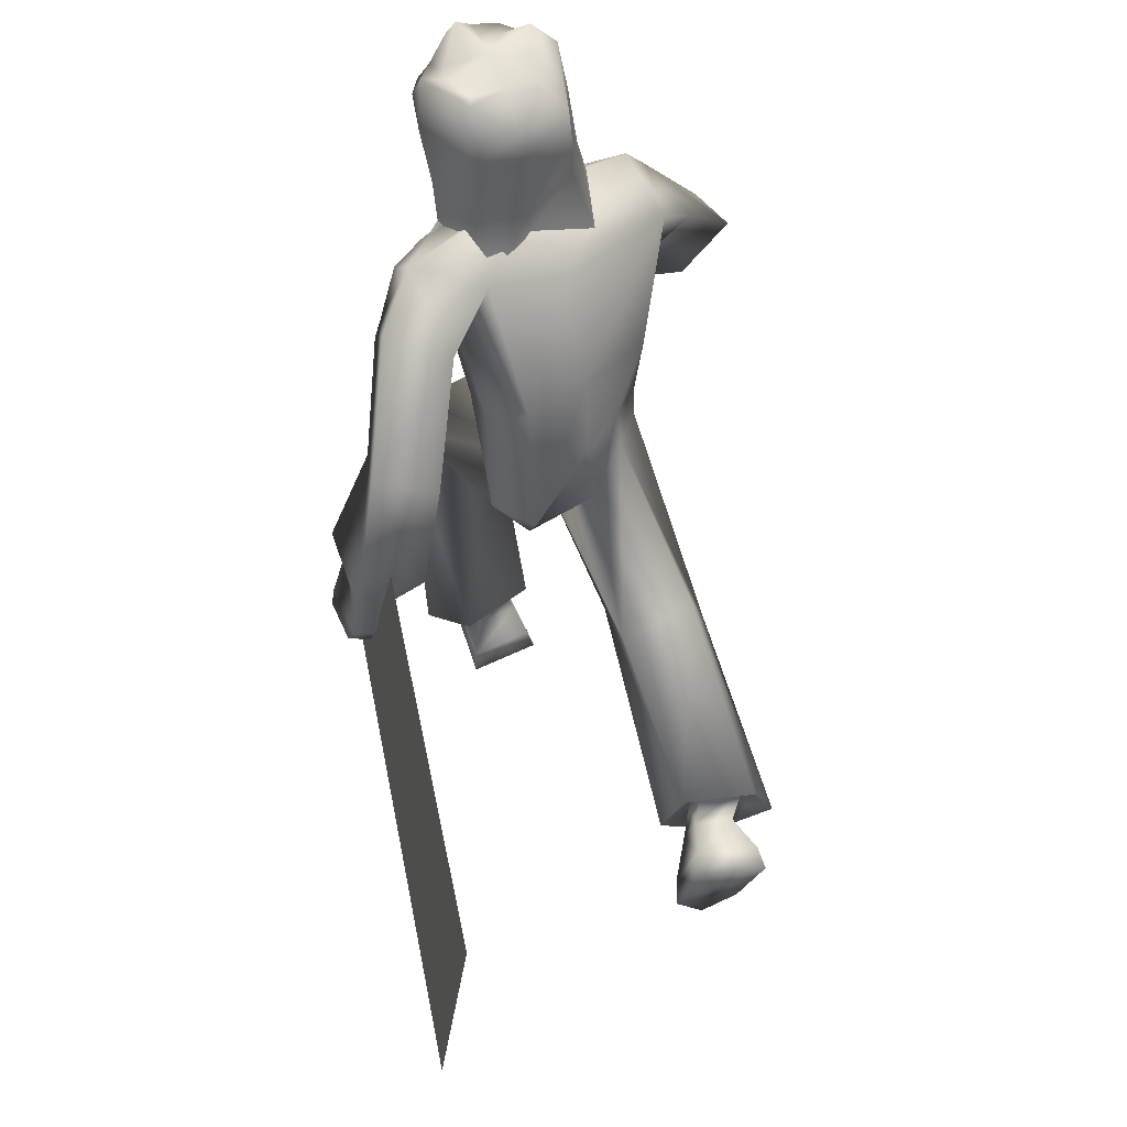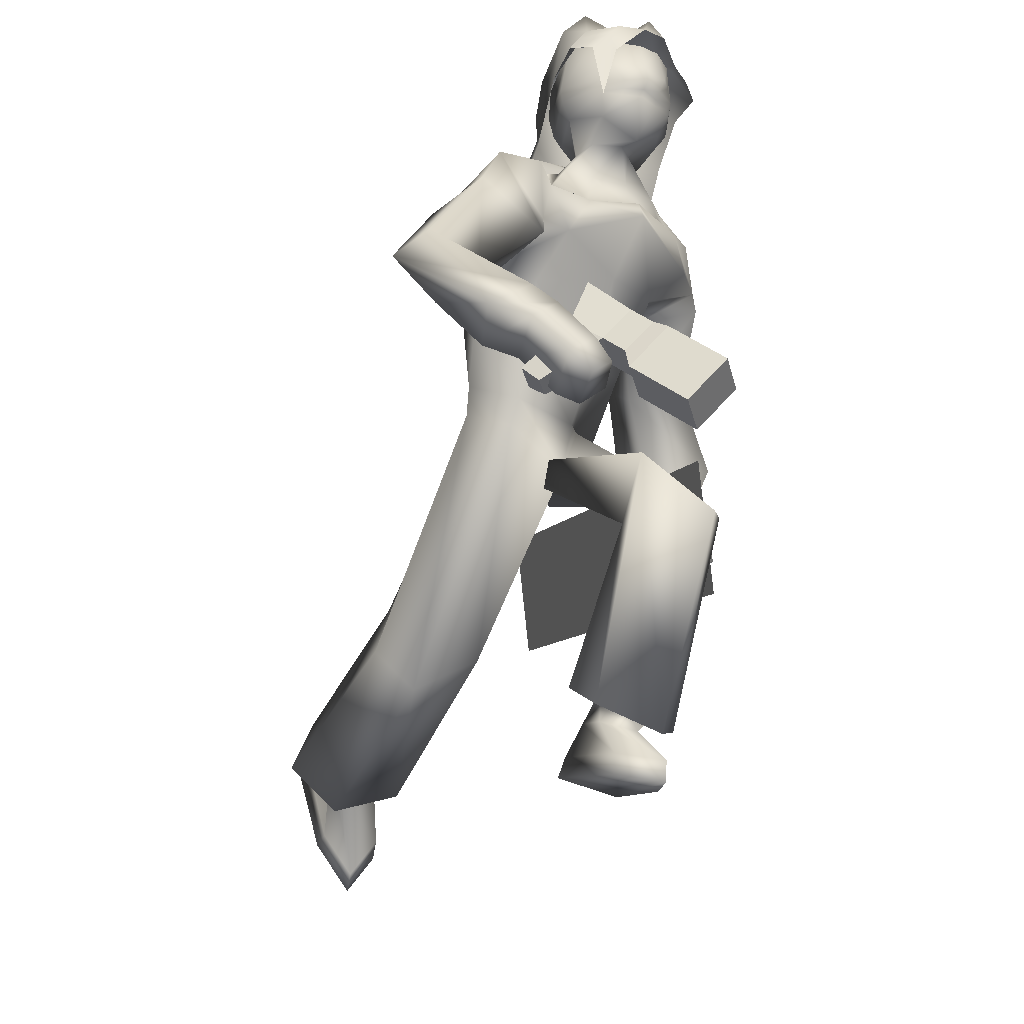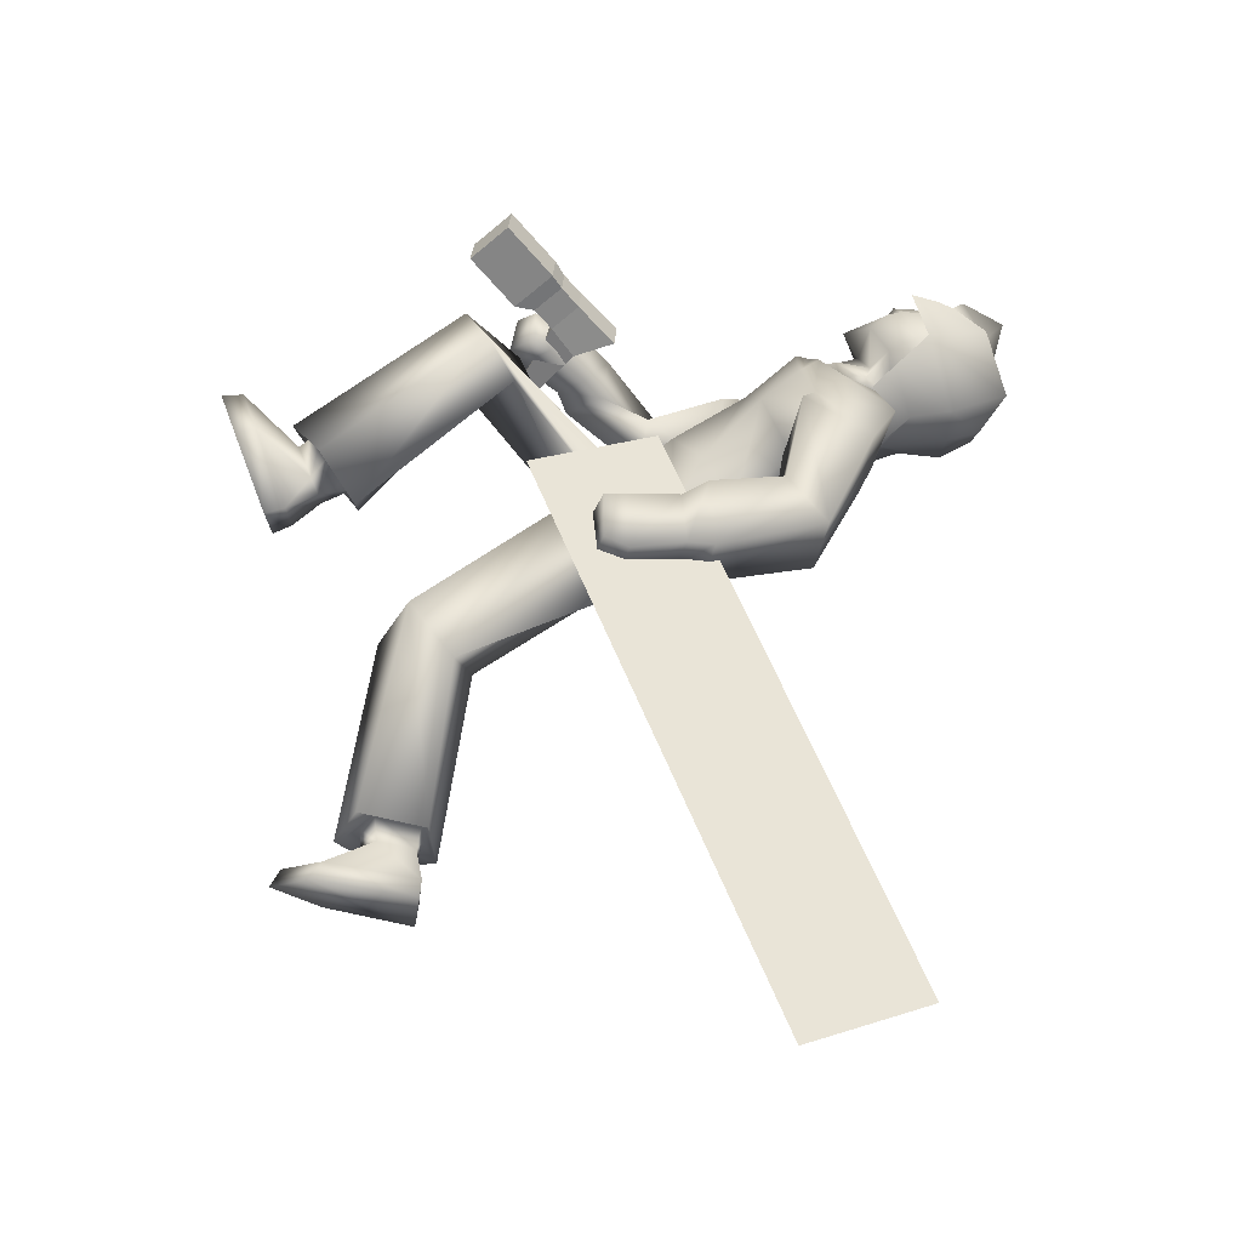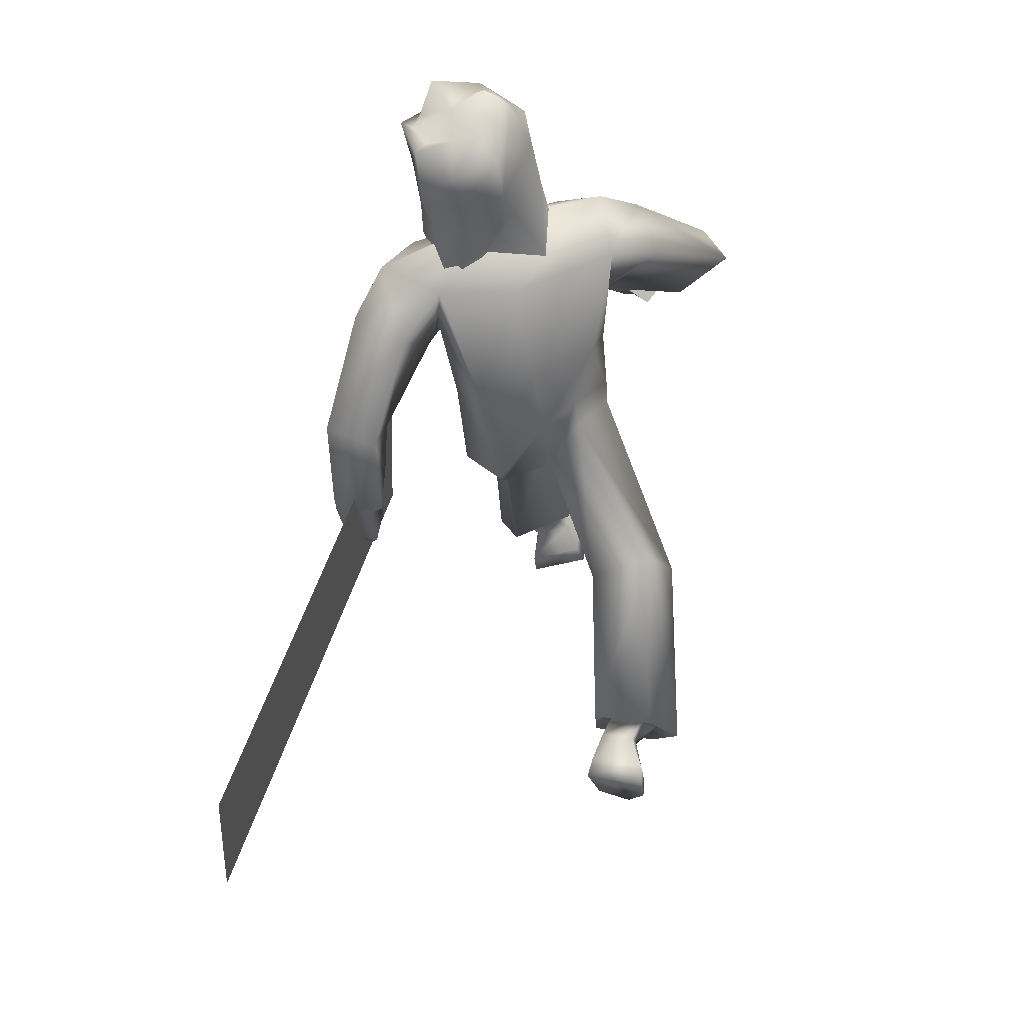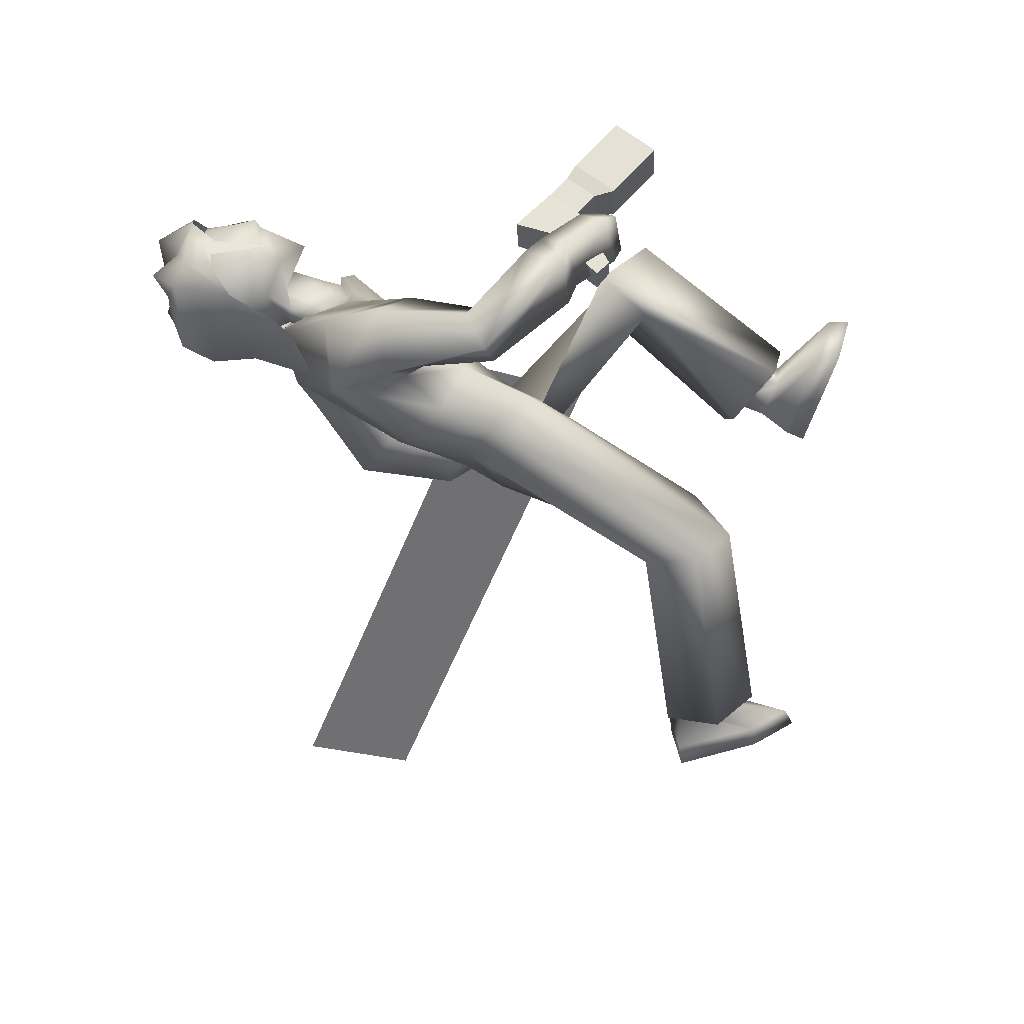
<metadata>
{"format":"obj","ext":"obj","renderer":"f3d","projection":"perspective","resolution":1024,"background":"white","views":[{"elev":62.5,"azim":159.6,"up":"+Y"},{"elev":-32.3,"azim":-28.6,"up":"+Y"},{"elev":-19.3,"azim":88.2,"up":"+Z"},{"elev":-25.5,"azim":-163.5,"up":"+Z"},{"elev":20.3,"azim":-91.9,"up":"+Z"}]}
</metadata>
<code>
o Cube.003
v -0.8668 5.684 4.316
v -1.276 6.243 3.929
v -1.164 5.272 4.083
v -1.483 5.616 3.8
v -0.4886 5.643 3.906
v -0.8517 6.198 3.47
v -0.7854 5.231 3.673
v -1.059 5.57 3.341
v -1.739 4.821 3.42
v -1.926 5.028 3.292
v -1.536 4.799 3.2
v -1.658 4.999 3.001
v -0.665 5.419 4.529
v -0.9617 5.006 4.296
v -0.2868 5.378 4.119
v -0.5836 4.966 3.886
v -0.5445 5.281 4.7
v -0.9576 4.707 4.376
v -0.1206 5.235 4.241
v -0.5336 4.661 3.917
v -0.02976 4.603 5.243
v -0.4428 4.029 4.919
v 0.3942 4.557 4.784
v -0.01885 3.984 4.46
f 2 4 3 1
f 7 3 9 11
f 8 6 5 7
f 6 2 1 5
f 5 1 13 15
f 6 8 4 2
f 10 12 11 9
f 8 7 11 12
f 4 8 12 10
f 3 4 10 9
f 14 16 20 18
f 3 7 16 14
f 7 5 15 16
f 1 3 14 13
f 19 17 21 23
f 13 14 18 17
f 15 13 17 19
f 16 15 19 20
f 21 22 24 23
f 20 19 23 24
f 18 20 24 22
f 17 18 22 21
o Cube.002
v 4.617 8.256 -8.332
v 3.259 4.896 -0.2198
v 4.02 10.06 -7.684
v 2.662 6.701 0.428
f 28 26 25 27
o Cube.001
v 0.6284 11.09 1.748
v 0.7915 10.57 3.555
v -1.067 11.05 3.202
v -0.7311 11.11 1.586
v 0.936 10.77 2.834
v -0.04884 11.12 1.574
v -0.6888 10.14 3.478
v -1.101 10.78 2.779
v 0.4559 11.96 2.09
v 0.5608 11.21 3.46
v -0.7833 11.5 3.222
v -0.7719 11.6 1.854
v 0.8336 11.64 2.953
v -0.05179 11.62 1.715
v -0.1063 11.42 3.721
v -1.003 11.64 2.903
v -0.7844 11.07 3.369
v -0.7468 10.49 1.655
v -0.4482 11.44 3.596
v 0.2398 11.42 3.694
v -0.9116 11.32 3.19
v -0.4744 11.04 3.512
v 0.7309 10.95 3.476
v 0.6289 10.5 1.651
v -0.5962 11.28 3.536
v 0.3622 11.79 2.349
v 0.5057 11.69 2.987
v -0.6776 12.02 3.006
v -0.4987 11.8 2.326
v 0.5659 11.79 2.7
v -0.06758 11.8 2.312
v -0.09591 11.63 3.351
v -0.7211 11.79 2.665
v -0.3879 11.64 3.276
v 0.1983 12.01 3.369
v -0.0819 11.88 2.848
v 0.9489 10.25 2.323
v -0.05769 10.14 1.462
v -1.085 10.14 2.386
v -0.9743 9.518 1.403
v 0.6172 9.722 0.9336
v 1.011 9.928 1.985
v -0.08398 9.865 1.431
v -1.115 9.819 2.114
f 33 29 37 41
f 32 36 44 40
f 36 31 49 39 44
f 53 50 43 47
f 34 29 52 66
f 34 32 40 42
f 29 34 42 37
f 30 33 41 38 51
f 29 33 65 52
f 32 34 66 46
f 36 32 46 67
f 49 53 47 39
f 31 45 53 49
f 45 35 50 53
f 43 48 63 60
f 42 40 57 59
f 37 42 59 54
f 38 41 58 55
f 48 38 55 63
f 41 37 54 58
f 47 43 60 62
f 40 44 61 57
f 44 39 56 61
f 39 47 62 56
f 60 63 64
f 59 57 64
f 54 59 64
f 55 58 64
f 63 55 64
f 58 54 64
f 62 60 64
f 57 61 64
f 61 56 64
f 56 62 64
f 46 66 71 68
f 67 46 68 72
f 66 52 69 71
f 52 65 70 69
o Cube
v 0.7822 5.972 -0.7658
v 0.7809 6.789 0.06716
v -0.7814 5.947 0.8968
v -0.7538 6.691 -0.2419
v 1.194 6.366 -0.3318
v -0.1933 6.44 -0.798
v 0.2621 5.705 0.5268
v -1.182 6.325 0.3102
v 1.316 4.706 1.841
v 1.214 3.979 2.945
v 1.652 4.297 2.396
v 0.3319 4.028 2.001
v 0.2549 4.763 2.688
v -1.101 2.703 -1.367
v -1.342 4.106 -1.746
v -0.2433 3.862 -1.849
v -0.3002 3.184 -0.9725
v -1.591 3.309 -1.634
v 1.184 9.933 1.803
v 1.192 9.114 2.292
v -0.4453 8.877 2.647
v -1.151 9.446 2.472
v 1.7 9.416 1.807
v -0.04251 9.873 2.064
v 0.3345 9.087 2.694
v -1.089 8.899 2.658
v 2.171 8.846 -1.305
v 2.159 8.286 -0.6506
v 2.958 8.996 -0.9427
v 2.808 8.436 -0.2087
v -3.481 6.803 2.546
v -2.604 6.637 2.102
v -3.161 7.067 2.999
v -2.334 6.774 2.851
v 2.577 7.306 -1.68
v 2.575 7.179 -0.8742
v 3.402 7.423 -1.448
v 3.503 7.343 -0.5721
v -2.619 5.586 3.663
v -2.329 5.48 2.939
v -1.971 6.134 3.665
v -1.582 6.018 2.881
v 1.591 2.494 -0.2189
v 1.487 1.57 1.013
v 2.039 2 0.4165
v 0.5669 2.474 0.09328
v 0.4886 1.806 0.9441
v -0.8537 2.175 -4.446
v -1.165 3.647 -4.674
v -0.1696 3.559 -4.411
v 0.06685 2.548 -4.253
v -1.485 2.838 -4.67
v 0.7454 6.396 -0.9371
v 0.8111 6.967 -0.09923
v -0.7463 6.301 1.087
v -0.7935 7.025 -0.01042
v 1.252 6.686 -0.5742
v -0.2039 7.034 -0.4274
v 0.2418 6.313 0.8379
v -1.261 6.673 0.5246
v 0.5792 8.146 -0.2661
v 1.055 7.421 0.7975
v -0.7876 7.04 1.467
v -1.33 7.938 0.4298
v 1.061 7.859 0.06466
v -0.3401 8.024 0.03116
v 0.2843 7.025 1.409
v -1.408 7.45 0.97
v 0.7371 9.88 0.7742
v 1.094 8.269 1.696
v -0.7703 8.002 1.635
v -2.004 9.137 1.486
v 1.109 8.689 0.8306
v -0.4238 9.295 0.9639
v 0.2443 8.108 2.1
v -1.513 8.023 1.541
v 1.65 10.13 1.287
v 1.572 8.783 1.934
v -0.7174 8.335 2.497
v -1.861 9.263 2.563
v 2.064 8.947 1.387
v -0.1937 10.08 1.902
v 0.394 8.865 2.717
v -1.269 8.152 2.74
v 1.455 9.594 0.1111
v 1.349 8.531 0.6826
v 2.226 9.75 0.6629
v 2.189 8.761 1.264
v -2.583 8.318 1.906
v -1.564 7.725 1.723
v -2.286 8.431 2.844
v -1.283 7.901 2.766
v 2.985 6.913 -1.587
v 2.879 6.815 -0.8418
v 3.502 7.044 -1.457
v 3.404 6.972 -0.7377
v -2.056 5.51 3.807
v -1.866 5.334 3.093
v -1.644 5.873 3.785
v -1.469 5.725 3.093
v 3.074 6.149 -1.704
v 2.969 6.051 -0.9585
v 3.592 6.279 -1.574
v 3.653 6.233 -0.8334
v -1.667 4.898 4.09
v -1.478 4.722 3.377
v -1.256 5.26 4.069
v -0.9526 5.213 3.391
v 1.571 2.509 0.2009
v 1.509 1.993 0.9411
v 1.835 2.239 0.5804
v 0.9672 2.456 0.2816
v 0.9212 2.107 0.8303
v -0.9583 2.533 -4.231
v -1.139 3.435 -4.375
v -0.5437 3.454 -4.247
v -0.4084 2.778 -4.139
v -1.332 2.919 -4.358
v 1.286 1.95 0.04888
v 1.231 1.641 0.8012
v 1.329 1.843 0.29
v 0.7604 1.946 0.1262
v 0.7223 1.737 0.6435
v -0.6168 2.577 -4.687
v -0.7766 3.376 -4.814
v -0.2584 3.392 -4.702
v -0.1463 2.832 -4.613
v -0.7857 3.123 -4.787
v 1.514 1.516 -0.2489
v 1.133 0.8107 1.645
v 1.436 1.038 1.003
v 0.6474 1.539 -0.1701
v 0.6484 1.029 1.135
v -0.307 1.493 -4.994
v -0.9399 3.416 -5.355
v -0.09036 3.488 -5.177
v 0.093 2.099 -4.977
v -0.6887 2.11 -5.149
v 1.564 1.228 -0.355
v 1.109 0.4869 1.644
v 1.459 0.752 0.8992
v 0.5918 1.259 -0.2805
v 0.6234 0.7071 1.149
v -0.22 1.347 -5.271
v -0.9396 3.367 -5.662
v 0.01102 3.462 -5.465
v 0.18 1.954 -5.253
v -0.6625 2.067 -5.451
v 3.27 5.821 -1.55
v 3.183 5.776 -0.9661
v 3.664 5.93 -1.446
v 3.704 5.926 -0.8656
v -1.306 4.703 4.057
v -1.176 4.591 3.491
v -0.9956 4.987 4.035
v -0.7797 4.974 3.495
v 0.9365 9.803 1.777
v 0.9843 9.114 2.262
v -0.4437 8.925 2.546
v -1.011 9.428 2.246
v 1.412 9.409 1.847
v -0.0936 9.705 1.928
v 0.2437 9.044 2.582
v -1.02 8.989 2.467
v 0.6104 9.814 1.95
v 0.6962 9.415 2.489
v -0.4152 9.274 2.682
v -0.6936 9.616 2.199
v 0.9633 9.637 2.164
v -0.1232 9.774 2.021
v 0.1283 9.341 2.69
v -0.7756 9.396 2.512
v 0.276 9.914 2.125
v 0.2276 9.979 2.614
v -0.3654 9.968 2.616
v -0.3797 9.895 2.136
v 0.4541 9.887 2.355
v -0.07191 9.914 2.092
v -0.05428 9.841 2.901
v -0.5217 9.851 2.393
v 0.4141 10.27 2.034
v 0.3813 9.988 3.199
v -0.5466 9.988 3.185
v -0.5444 10.27 2.011
v 0.6365 10.22 2.712
v -0.06014 10.29 1.89
v -0.06453 9.633 3.314
v -0.795 10.21 2.684
v 0.5114 10.5 1.977
v 0.455 10.26 3.39
v -0.6528 10.27 3.36
v -0.6348 10.5 1.946
v 0.7732 10.44 2.789
v -0.05805 10.52 1.827
v -0.1025 10.22 3.595
v -0.9403 10.44 2.743
v 0.535 10.92 1.87
v 0.4707 10.47 3.437
v -0.673 10.47 3.406
v -0.6512 10.92 1.838
v 0.8028 10.65 2.815
v -0.05438 10.95 1.718
v -0.1106 10.41 3.768
v -0.9705 10.65 2.767
v 0.5623 11.36 1.995
v 0.504 11.25 3.323
v -0.6936 11.28 3.152
v -0.6837 11.36 1.962
v 0.7136 11.4 2.918
v -0.05695 11.38 1.842
v -0.1044 11.21 3.587
v -0.8844 11.4 2.875
v -0.3777 10.25 3.478
v 0.1767 10.24 3.493
v -0.3918 10.44 3.587
v 0.18 10.44 3.602
v 0.4259 10.37 3.394
v -0.6263 10.37 3.366
v -0.1074 10.33 3.643
v -0.402 11.23 3.479
v 0.1968 11.21 3.564
v -0.6688 10.82 3.273
v -0.1079 10.75 3.687
v 0.4731 10.8 3.37
v 0.3241 10.78 3.531
v -0.5293 10.79 3.459
v 0.1592 10.35 3.519
v -0.3668 10.35 3.504
v 0.3032 11.58 2.4
v 0.4281 11.49 2.956
v -0.601 11.49 2.925
v -0.446 11.58 2.38
v 0.4805 11.58 2.706
v -0.07081 11.59 2.368
v -0.09547 11.44 3.272
v -0.6396 11.58 2.676
v -0.3496 11.45 3.207
v 0.1615 11.44 3.234
v -0.08319 11.62 2.829
f 95 153 149 91
f 73 78 130 125
f 92 150 153 95
f 78 76 128 130
f 160 102 101 159
f 160 158 100 102
f 78 130 131 79
f 78 84 85 79
f 78 73 81 84
f 74 82 83 77
f 77 83 81 73
f 79 85 82 74
f 79 89 88 78
f 76 87 90 80
f 80 90 86 75
f 75 86 89 79
f 76 78 88 87
f 77 129 126 74
f 94 152 156 98
f 73 125 129 77
f 98 156 151 93
f 93 151 155 97
f 80 132 128 76
f 97 155 150 92
f 75 127 132 80
f 163 161 103 105
f 94 96 154 152
f 79 131 127 75
f 163 105 106 164
f 96 91 149 154
f 74 126 131 79
f 162 104 103 161
f 100 108 110 102
f 105 113 114 106
f 157 159 101 99
f 157 99 100 158
f 162 164 106 104
f 107 165 166 108
f 101 109 107 99
f 102 110 109 101
f 99 107 108 100
f 111 169 171 113
f 104 112 111 103
f 106 114 112 104
f 103 111 113 105
f 84 118 119 85
f 85 119 116 82
f 84 81 115 118
f 83 117 115 81
f 82 116 117 83
f 89 123 122 88
f 90 124 120 86
f 87 121 124 90
f 86 120 123 89
f 87 88 122 121
f 125 130 138 133
f 129 137 134 126
f 125 133 137 129
f 132 140 136 128
f 127 135 140 132
f 131 139 135 127
f 126 134 139 131
f 130 128 136 138
f 135 143 148 140
f 139 147 143 135
f 134 142 147 139
f 138 136 144 146
f 133 138 146 141
f 137 145 142 134
f 133 141 145 137
f 140 148 144 136
f 142 150 155 147
f 146 144 152 154
f 141 146 154 149
f 153 160 159 149
f 152 163 164 156
f 147 155 151 143
f 149 159 157 141
f 141 157 158 145
f 144 161 163 152
f 148 162 161 144
f 153 145 158 160
f 166 174 176 168
f 108 166 168 110
f 109 167 165 107
f 110 168 167 109
f 172 180 178 170
f 113 171 172 114
f 112 170 169 111
f 114 172 170 112
f 174 222 224 176
f 167 175 173 165
f 168 176 175 167
f 165 173 174 166
f 178 226 225 177
f 169 177 179 171
f 171 179 180 172
f 170 178 177 169
f 118 184 185 119
f 119 185 182 116
f 118 115 181 184
f 117 183 181 115
f 116 182 183 117
f 123 189 188 122
f 124 190 186 120
f 121 187 190 124
f 120 186 189 123
f 121 122 188 187
f 189 199 198 188
f 184 194 195 185
f 190 200 196 186
f 185 195 192 182
f 187 197 200 190
f 184 181 191 194
f 186 196 199 189
f 183 193 191 181
f 187 188 198 197
f 182 192 193 183
f 197 207 210 200
f 194 191 201 204
f 196 206 209 199
f 193 203 201 191
f 197 198 208 207
f 192 202 203 193
f 199 209 208 198
f 194 204 205 195
f 200 210 206 196
f 195 205 202 192
f 207 217 220 210
f 204 201 211 214
f 206 216 219 209
f 203 213 211 201
f 207 208 218 217
f 202 212 213 203
f 209 219 218 208
f 204 214 215 205
f 210 220 216 206
f 205 215 212 202
f 221 223 224 222
f 175 223 221 173
f 176 224 223 175
f 173 221 222 174
f 226 228 227 225
f 180 228 226 178
f 177 225 227 179
f 179 227 228 180
f 91 229 233 95
f 98 236 232 94
f 93 231 236 98
f 97 235 231 93
f 92 230 235 97
f 96 94 232 234
f 91 96 234 229
f 95 233 230 92
f 229 237 241 233
f 236 244 240 232
f 231 239 244 236
f 235 243 239 231
f 230 238 243 235
f 234 232 240 242
f 229 234 242 237
f 233 241 238 230
f 240 244 252 248
f 244 239 247 252
f 239 243 251 247
f 243 238 246 251
f 242 240 248 250
f 237 242 250 245
f 238 241 249 246
f 241 237 245 249
f 217 218 219 216 220
f 212 215 214 211 213
f 252 247 255 260
f 247 251 259 255
f 251 246 254 259
f 250 248 256 258
f 245 250 258 253
f 246 249 257 254
f 249 245 253 257
f 248 252 260 256
f 259 254 262 286 267
f 258 256 264 266
f 253 258 266 261
f 254 257 265 262
f 257 253 261 265
f 256 260 268 264
f 260 255 263 268
f 255 259 267 285 263
f 261 266 274 269
f 262 265 273 270 289
f 265 261 269 273
f 264 268 276 272
f 268 263 290 271 276
f 300 291 275 287
f 299 289 270 288
f 266 264 272 274
f 273 269 277 281
f 272 276 284 280
f 276 271 294 279 284
f 298 295 283 292
f 297 296 278 293
f 274 272 280 282
f 269 274 282 277
f 270 273 281 278 296
f 295 297 293 283
f 275 288 297 295
f 288 270 296 297
f 294 298 292 279
f 271 287 298 294
f 287 275 295 298
f 291 299 288 275
f 267 286 299 291
f 286 262 289 299
f 290 300 287 271
f 263 285 300 290
f 285 267 291 300
f 142 145 153 150
f 148 143 151 156
f 164 162 148 156
f 283 293 310 307
f 282 280 304 306
f 277 282 306 301
f 278 281 305 302
f 293 278 302 310
f 281 277 301 305
f 292 283 307 309
f 280 284 308 304
f 284 279 303 308
f 279 292 309 303
f 307 310 311
f 306 304 311
f 301 306 311
f 302 305 311
f 310 302 311
f 305 301 311
f 309 307 311
f 304 308 311
f 308 303 311
f 303 309 311

</code>
